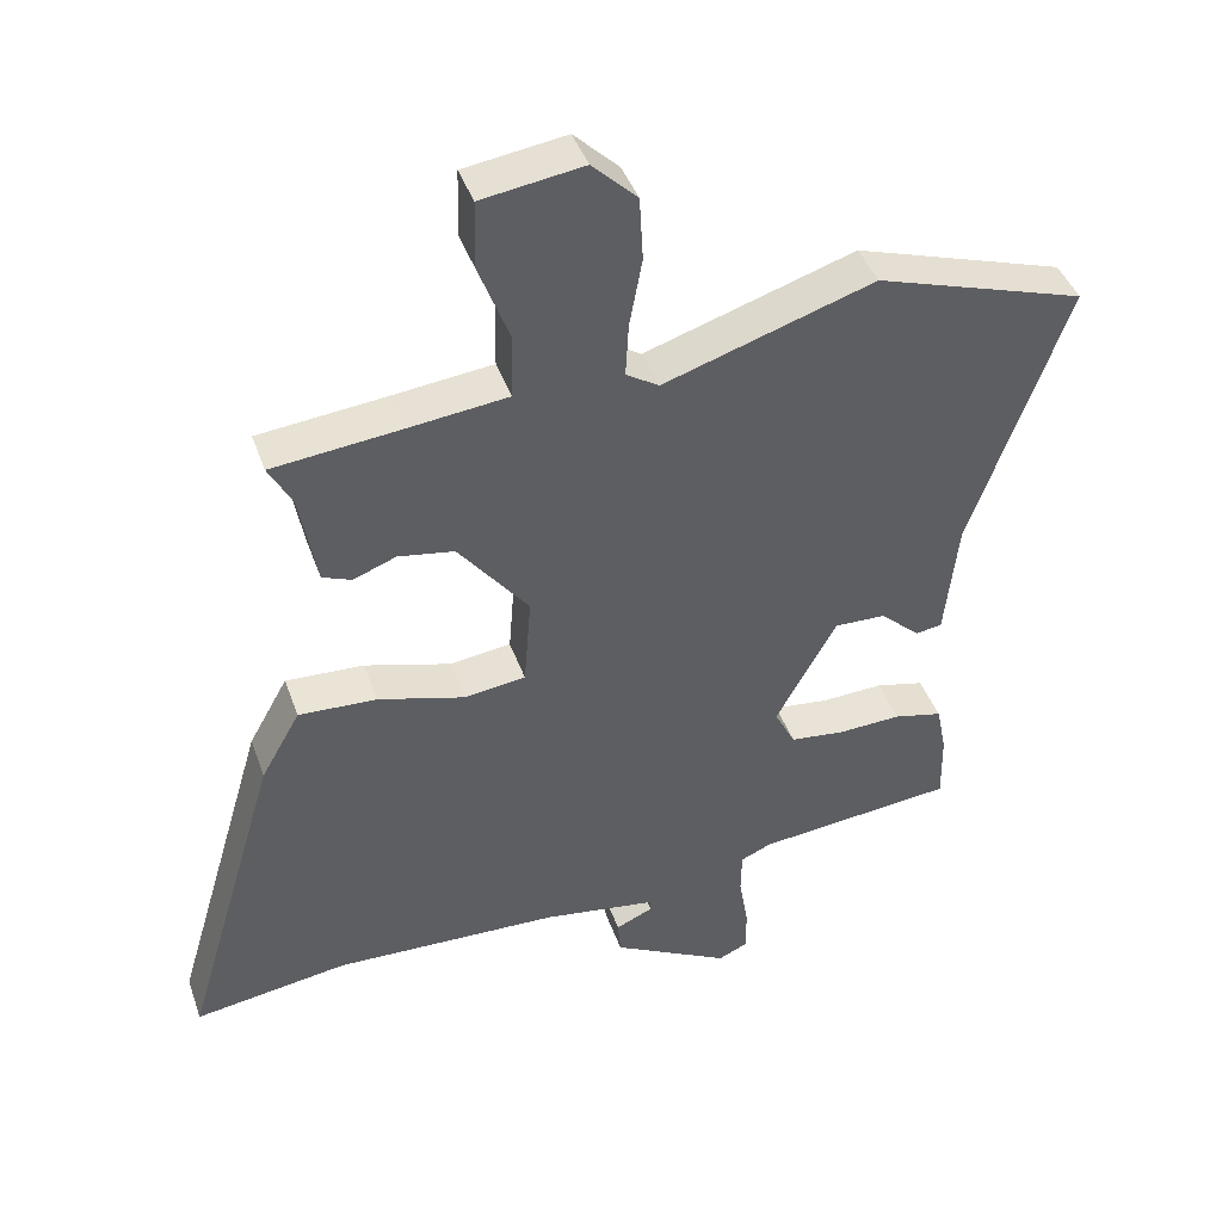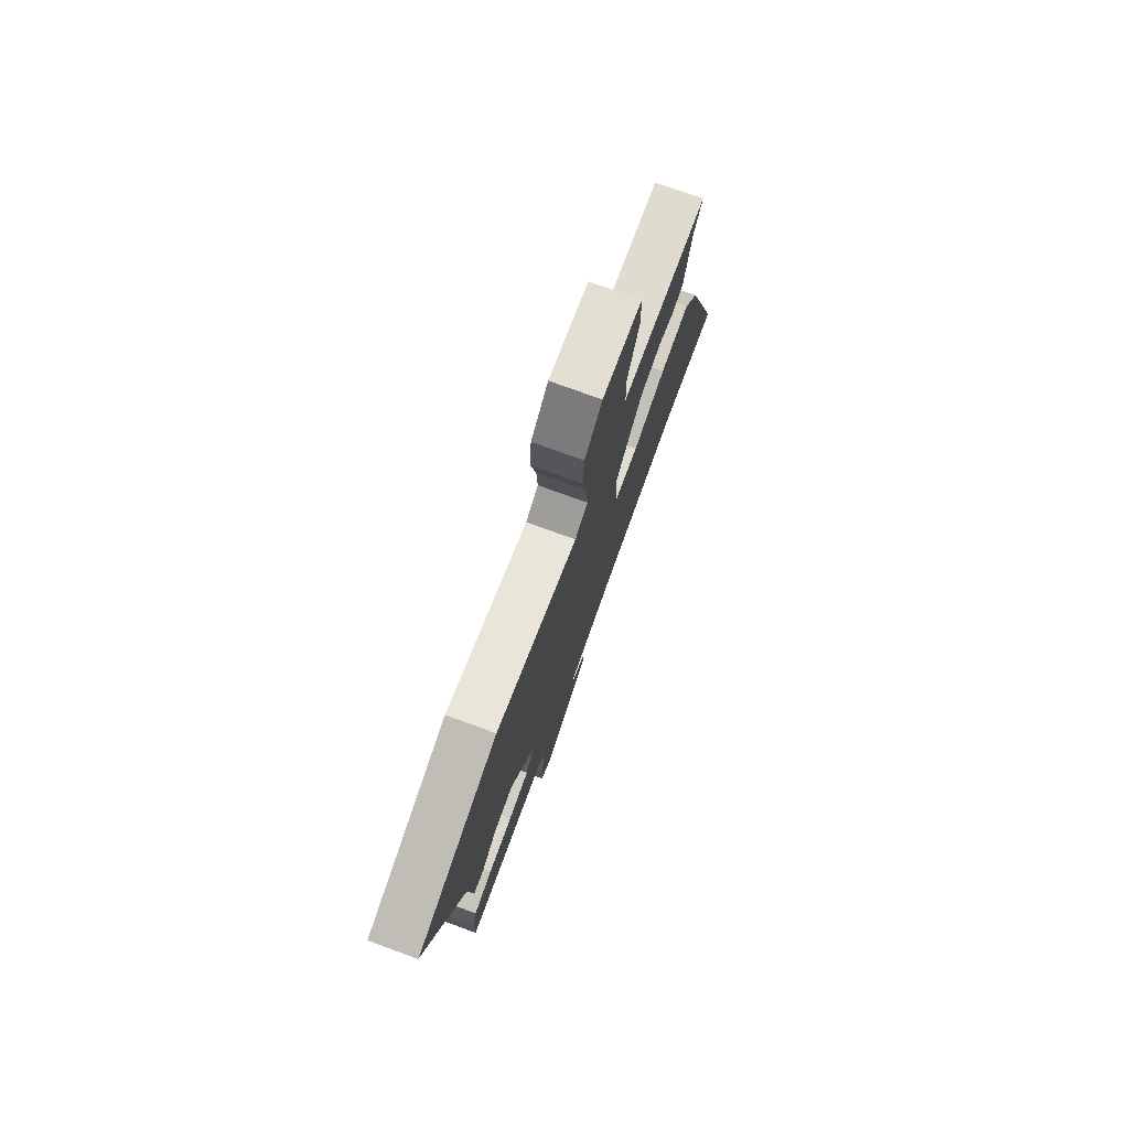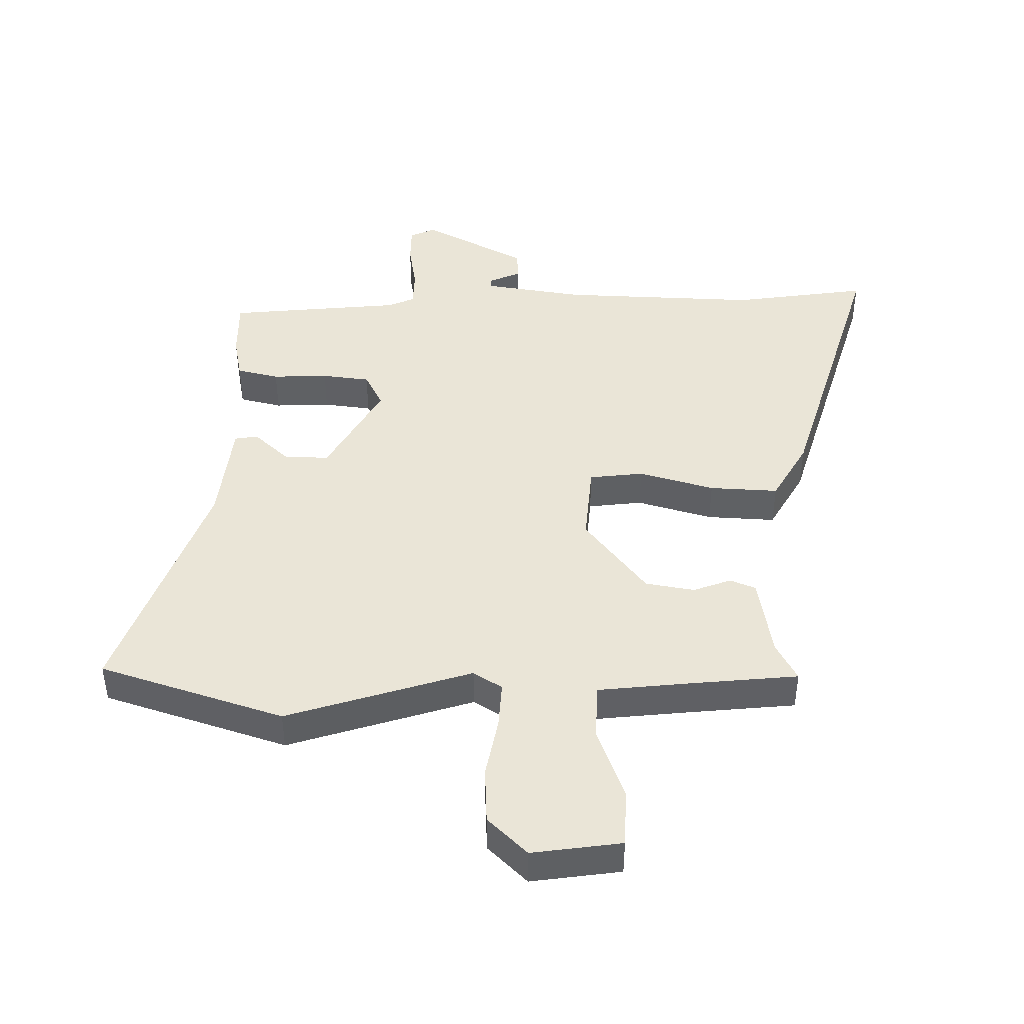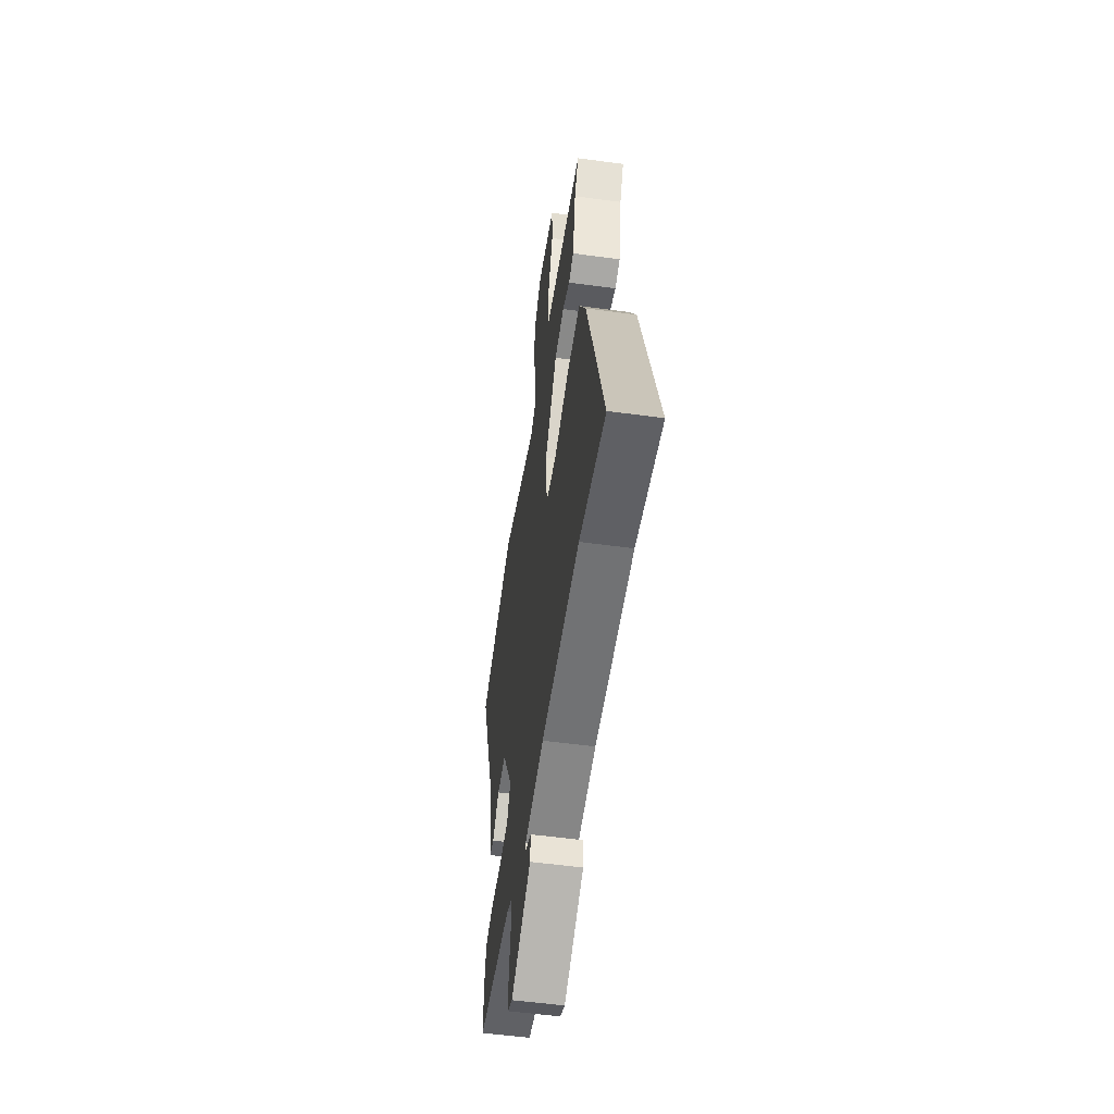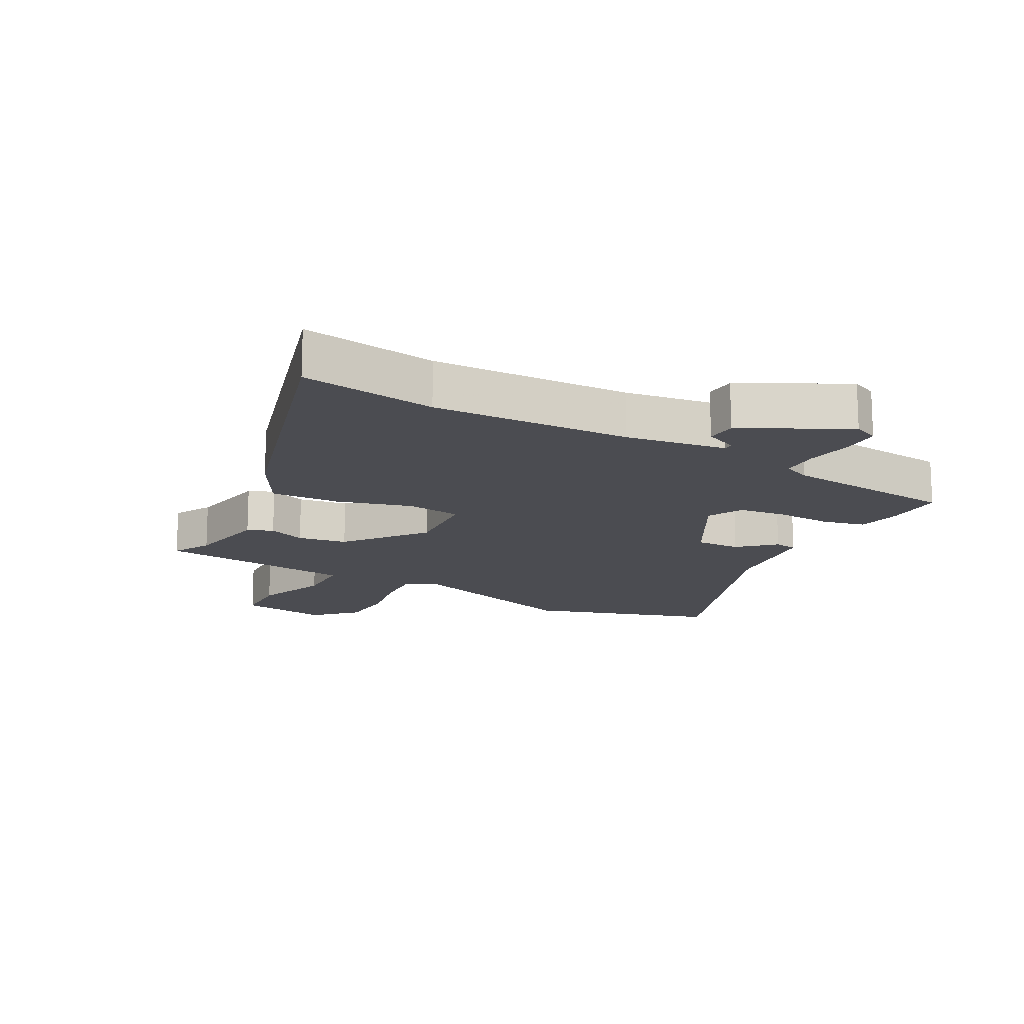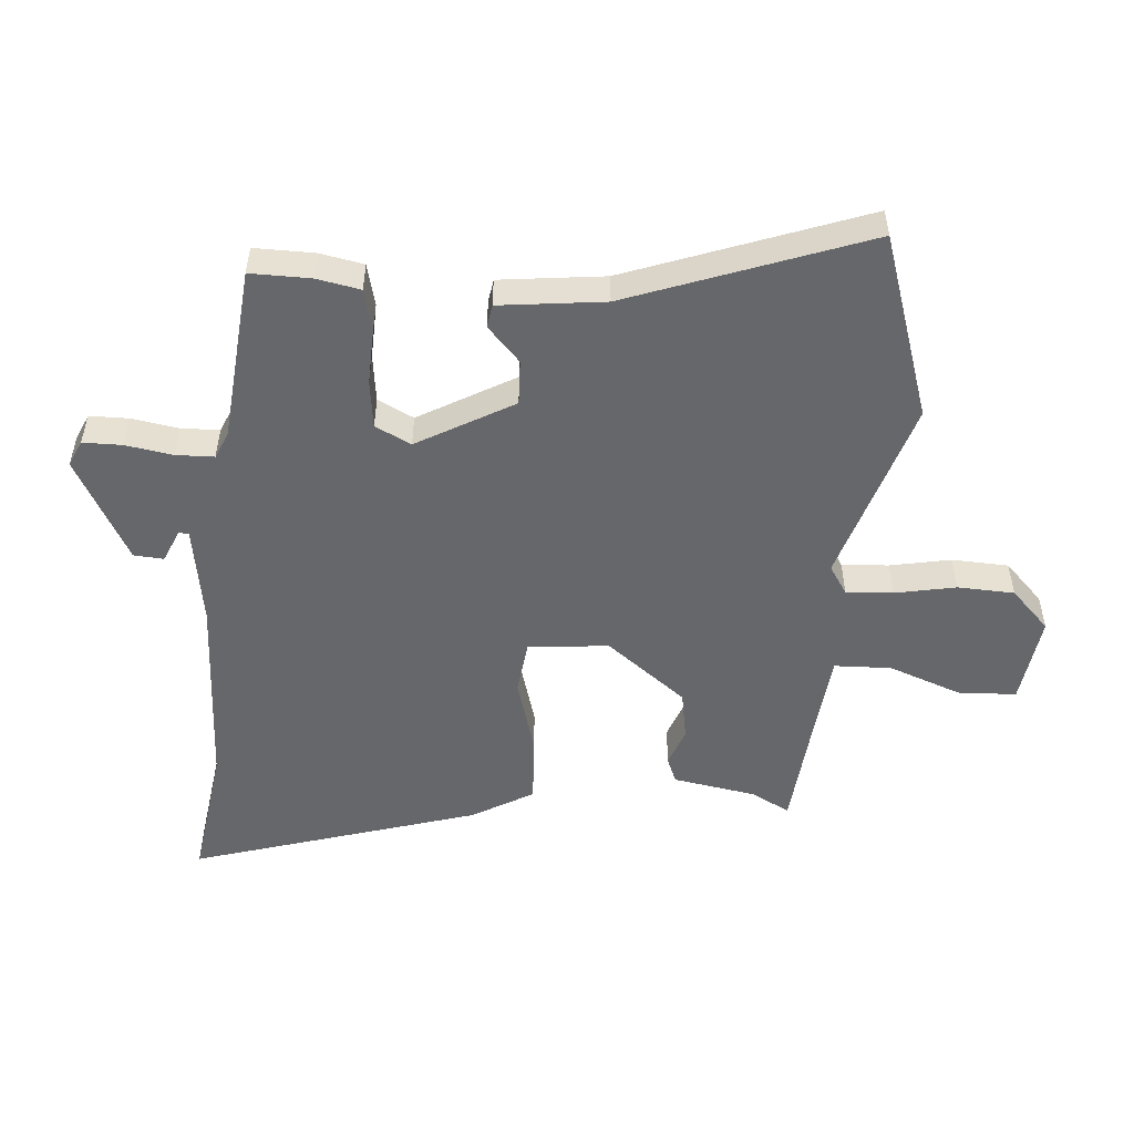
<metadata>
{"format":"obj","ext":"obj","renderer":"f3d","projection":"perspective","resolution":1024,"background":"white","views":[{"elev":42.5,"azim":161.3,"up":"+Z"},{"elev":76.6,"azim":-70.0,"up":"+Z"},{"elev":44.1,"azim":1.1,"up":"+Y"},{"elev":-53.6,"azim":81.7,"up":"+Z"},{"elev":-15.5,"azim":151.5,"up":"+Y"},{"elev":-52.1,"azim":-94.0,"up":"+Y"}]}
</metadata>
<code>
v -0.616 0.07 0.463
v -0.321 0.07 0.557
v -0.025 0.07 0.461
v 0.021 0.07 0.49
v 0.017 0.07 0.565
v -0.001 0.07 0.662
v 0.004 0.07 0.753
v 0.067 0.07 0.814
v 0.21 0.07 0.793
v 0.213 0.07 0.7
v 0.169 0.07 0.584
v 0.171 0.07 0.493
v 0.311 0.07 0.477
v 0.491 0.07 0.458
v 0.458 0.07 0.397
v 0.434 0.07 0.264
v 0.393 0.07 0.248
v 0.333 0.07 0.271
v 0.254 0.07 0.258
v 0.155 0.07 0.132
v 0.165 0.07 0.003
v 0.252 0.07 -0.008
v 0.373 0.07 0.026
v 0.483 0.07 0.031
v 0.538 0.07 -0.067
v 0.673 0.07 -0.526
v 0.456 0.07 -0.493
v 0.138 0.07 -0.503
v -0.023 0.07 -0.527
v -0.023 0.07 -0.543
v 0.029 0.07 -0.566
v 0.025 0.07 -0.614
v -0.141 0.07 -0.702
v -0.182 0.07 -0.683
v -0.182 0.07 -0.621
v -0.169 0.07 -0.545
v -0.17 0.07 -0.484
v -0.213 0.07 -0.465
v -0.492 0.07 -0.436
v -0.49 0.07 -0.34
v -0.476 0.07 -0.27
v -0.408 0.07 -0.254
v -0.319 0.07 -0.258
v -0.242 0.07 -0.249
v -0.213 0.07 -0.192
v -0.298 0.07 -0.038
v -0.37 0.07 -0.04
v -0.426 0.07 -0.091
v -0.463 0.07 -0.085
v -0.481 0.07 0.083
v -0.616 0 0.463
v -0.321 0 0.557
v -0.025 0 0.461
v 0.021 0 0.49
v 0.017 0 0.565
v -0.001 0 0.662
v 0.004 0 0.753
v 0.067 0 0.814
v 0.21 0 0.793
v 0.213 0 0.7
v 0.169 0 0.584
v 0.171 0 0.493
v 0.311 0 0.477
v 0.491 0 0.458
v 0.458 0 0.397
v 0.434 0 0.264
v 0.393 0 0.248
v 0.333 0 0.271
v 0.254 0 0.258
v 0.155 0 0.132
v 0.165 0 0.003
v 0.252 0 -0.008
v 0.373 0 0.026
v 0.483 0 0.031
v 0.538 0 -0.067
v 0.673 0 -0.526
v 0.456 0 -0.493
v 0.138 0 -0.503
v -0.023 0 -0.527
v -0.023 0 -0.543
v 0.029 0 -0.566
v 0.025 0 -0.614
v -0.141 0 -0.702
v -0.182 0 -0.683
v -0.182 0 -0.621
v -0.169 0 -0.545
v -0.17 0 -0.484
v -0.213 0 -0.465
v -0.492 0 -0.436
v -0.49 0 -0.34
v -0.476 0 -0.27
v -0.408 0 -0.254
v -0.319 0 -0.258
v -0.242 0 -0.249
v -0.213 0 -0.192
v -0.298 0 -0.038
v -0.37 0 -0.04
v -0.426 0 -0.091
v -0.463 0 -0.085
v -0.481 0 0.083
f 47 48 49 50
f 1 2 3
f 50 1 3
f 47 50 3
f 46 47 3
f 45 46 3 4
f 41 42 43
f 40 41 43
f 39 40 43
f 38 39 43
f 37 38 43 44
f 34 35 36
f 33 34 36
f 32 33 36
f 31 32 36
f 30 31 36
f 29 30 36 37
f 37 44 45
f 29 37 45
f 28 29 45
f 25 26 27
f 24 25 27
f 23 24 27
f 22 23 27
f 27 28 45
f 22 27 45
f 21 22 45
f 15 16 17 18
f 15 18 19
f 14 15 19
f 13 14 19
f 12 13 19 20
f 9 10 11
f 8 9 11
f 7 8 11
f 6 7 11
f 5 6 11
f 11 12 20
f 5 11 20
f 4 5 20
f 4 20 21 45
f 100 99 98 97
f 53 52 51
f 53 51 100
f 53 100 97
f 53 97 96
f 54 53 96 95
f 93 92 91
f 93 91 90
f 93 90 89
f 93 89 88
f 94 93 88 87
f 86 85 84
f 86 84 83
f 86 83 82
f 86 82 81
f 86 81 80
f 87 86 80 79
f 95 94 87
f 95 87 79
f 95 79 78
f 77 76 75
f 77 75 74
f 77 74 73
f 77 73 72
f 95 78 77
f 95 77 72
f 95 72 71
f 68 67 66 65
f 69 68 65
f 69 65 64
f 69 64 63
f 70 69 63 62
f 61 60 59
f 61 59 58
f 61 58 57
f 61 57 56
f 61 56 55
f 70 62 61
f 70 61 55
f 70 55 54
f 95 71 70 54
f 1 51 52 2
f 2 52 53 3
f 3 53 54 4
f 4 54 55 5
f 5 55 56 6
f 6 56 57 7
f 7 57 58 8
f 8 58 59 9
f 9 59 60 10
f 10 60 61 11
f 11 61 62 12
f 12 62 63 13
f 13 63 64 14
f 14 64 65 15
f 15 65 66 16
f 16 66 67 17
f 17 67 68 18
f 18 68 69 19
f 19 69 70 20
f 20 70 71 21
f 21 71 72 22
f 22 72 73 23
f 23 73 74 24
f 24 74 75 25
f 25 75 76 26
f 26 76 77 27
f 27 77 78 28
f 28 78 79 29
f 29 79 80 30
f 30 80 81 31
f 31 81 82 32
f 32 82 83 33
f 33 83 84 34
f 34 84 85 35
f 35 85 86 36
f 36 86 87 37
f 37 87 88 38
f 38 88 89 39
f 39 89 90 40
f 40 90 91 41
f 41 91 92 42
f 42 92 93 43
f 43 93 94 44
f 44 94 95 45
f 45 95 96 46
f 46 96 97 47
f 47 97 98 48
f 48 98 99 49
f 49 99 100 50
f 50 100 51 1

</code>
